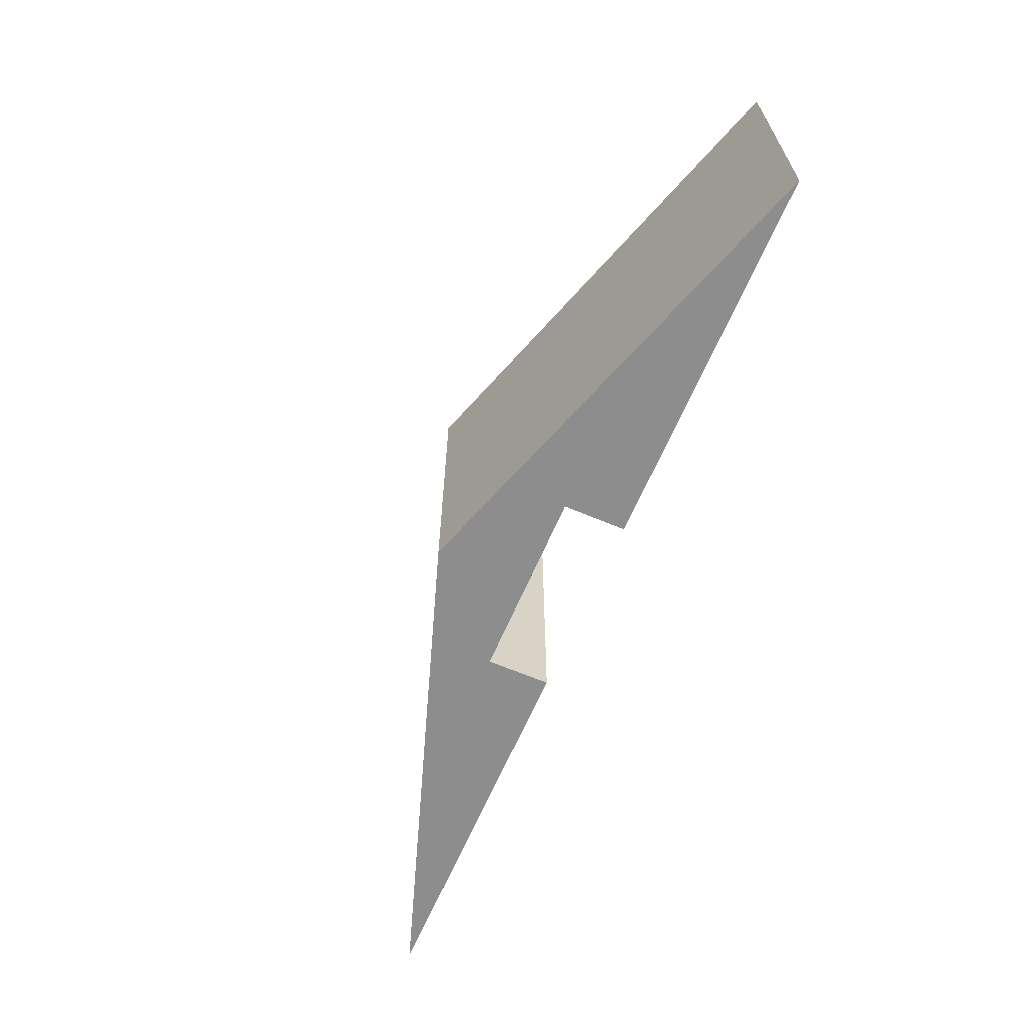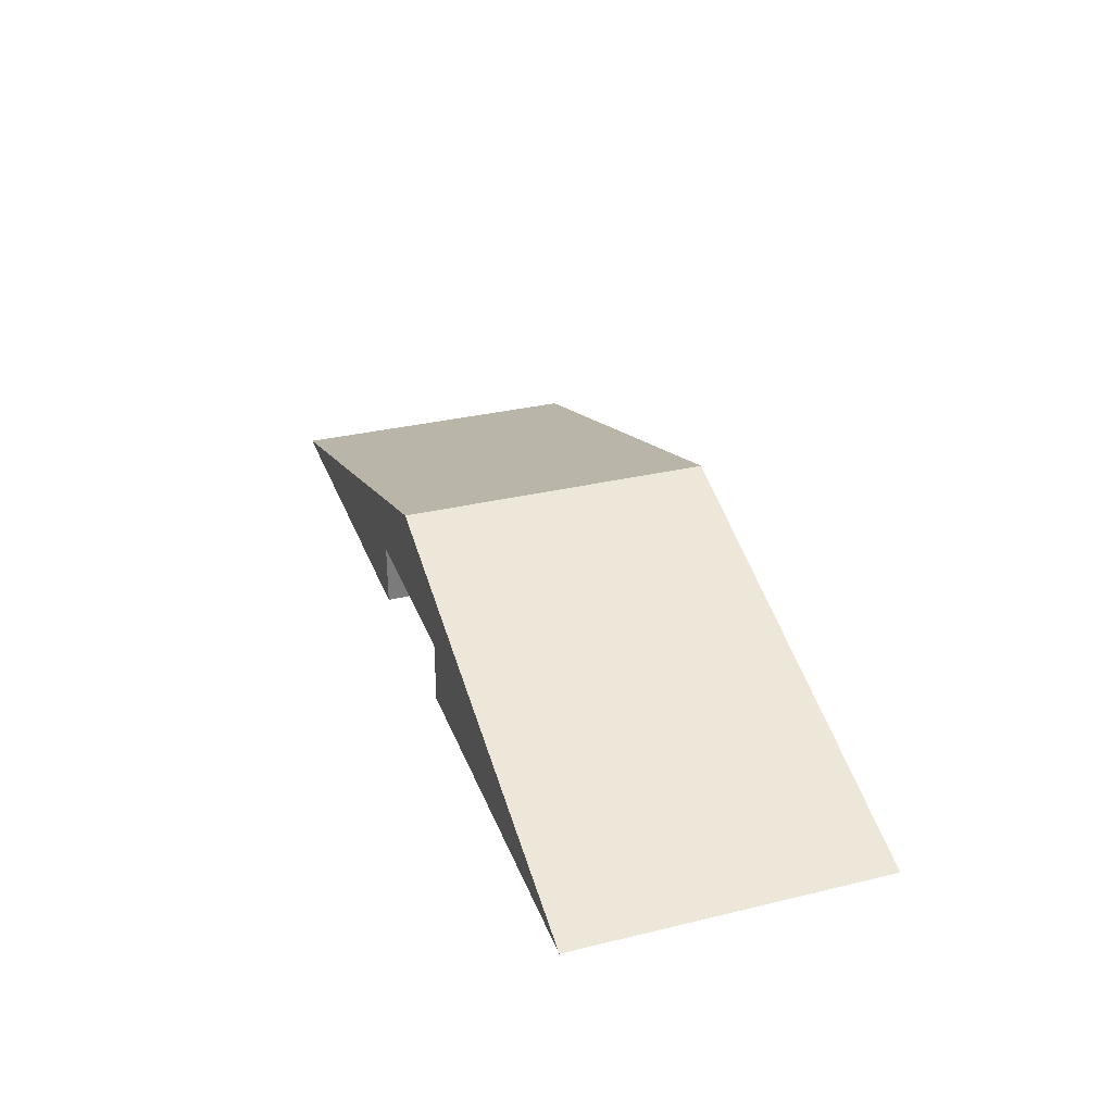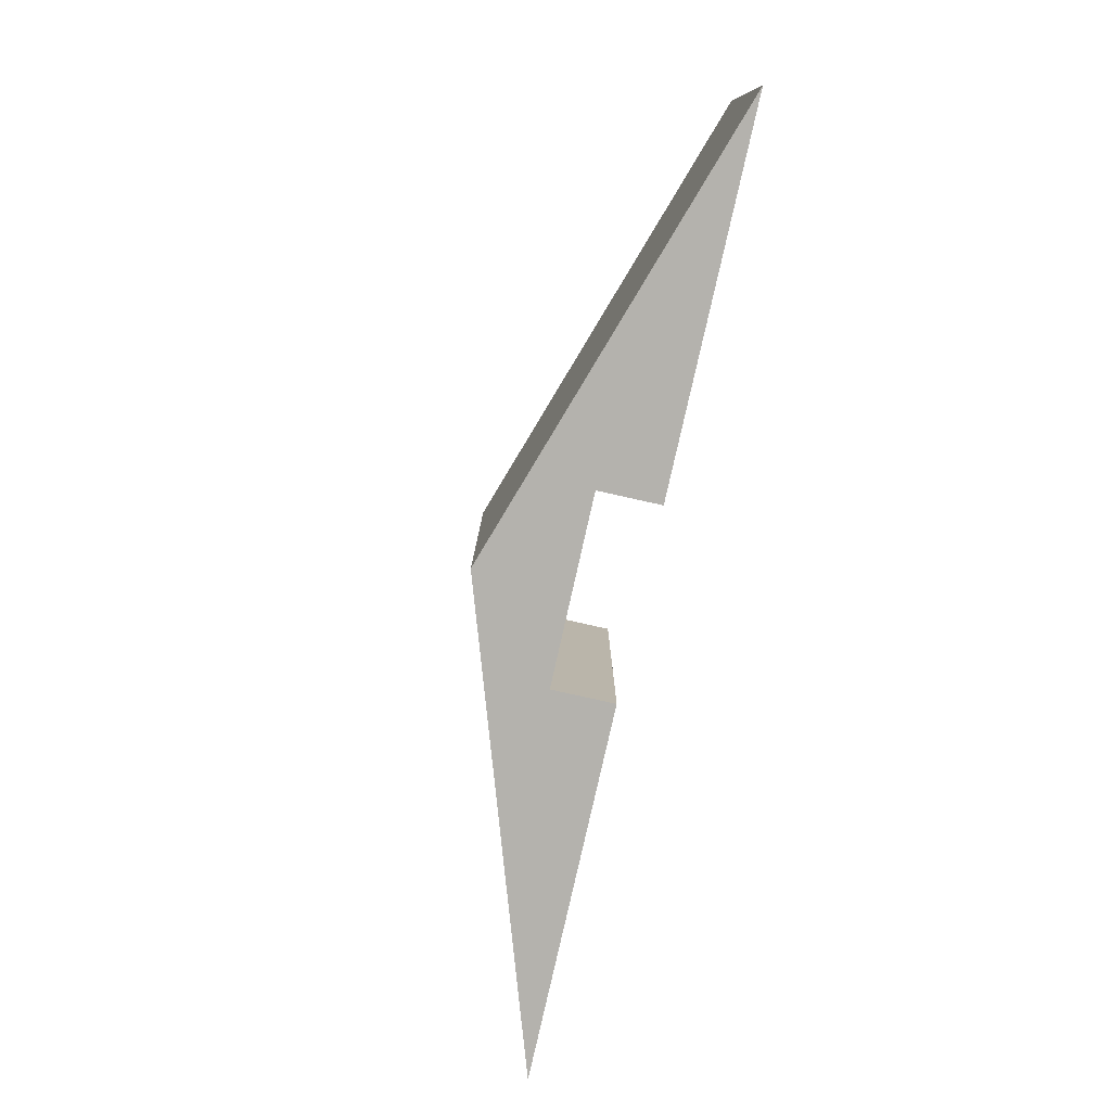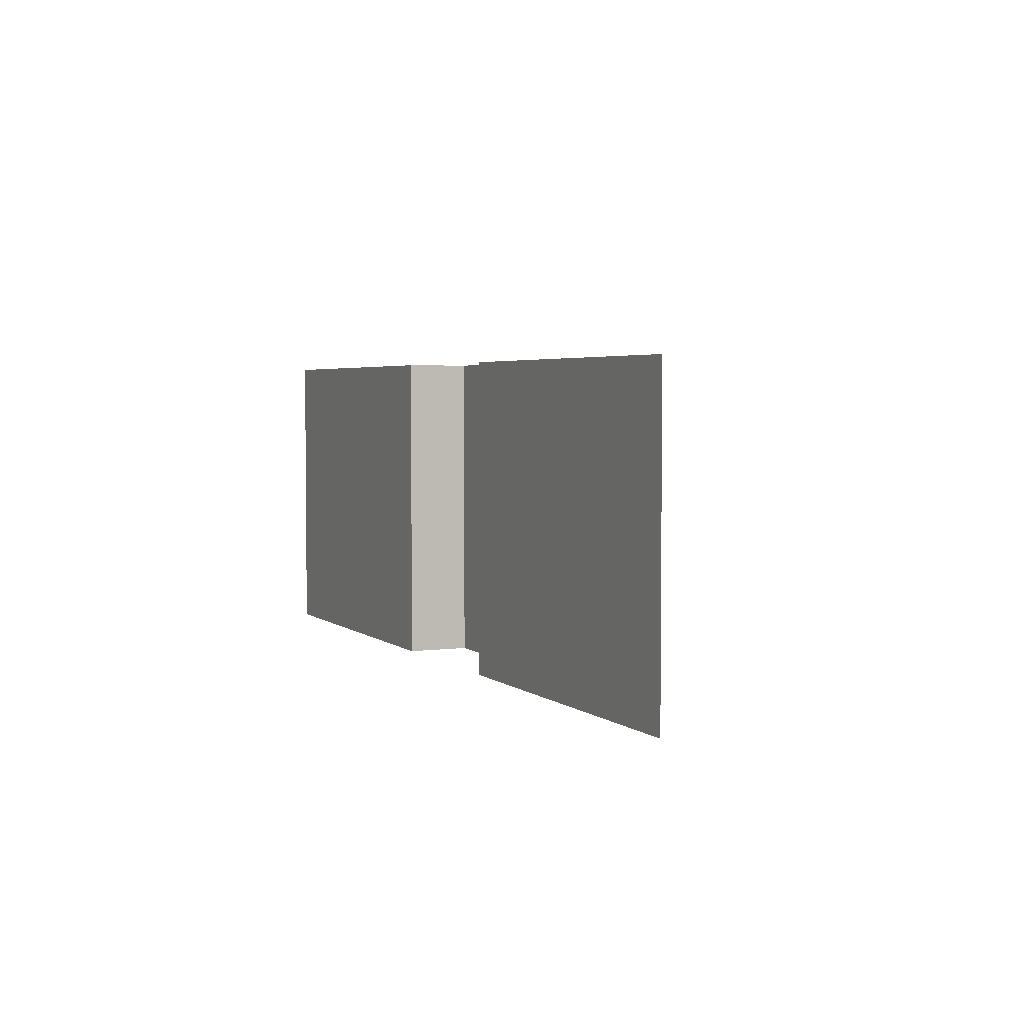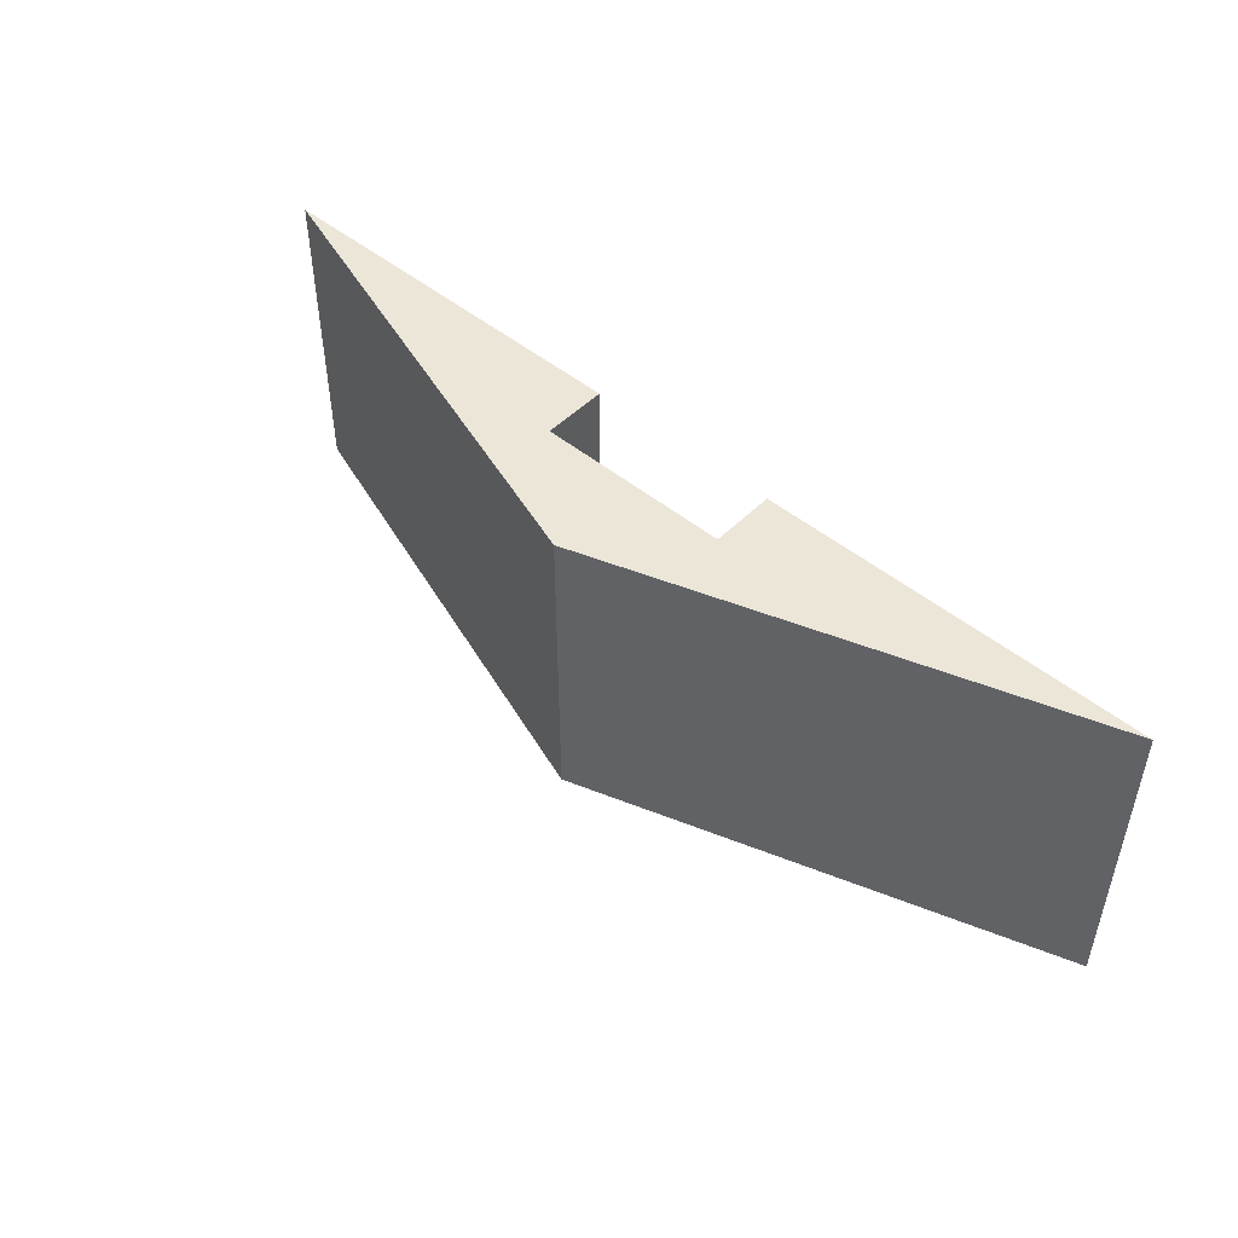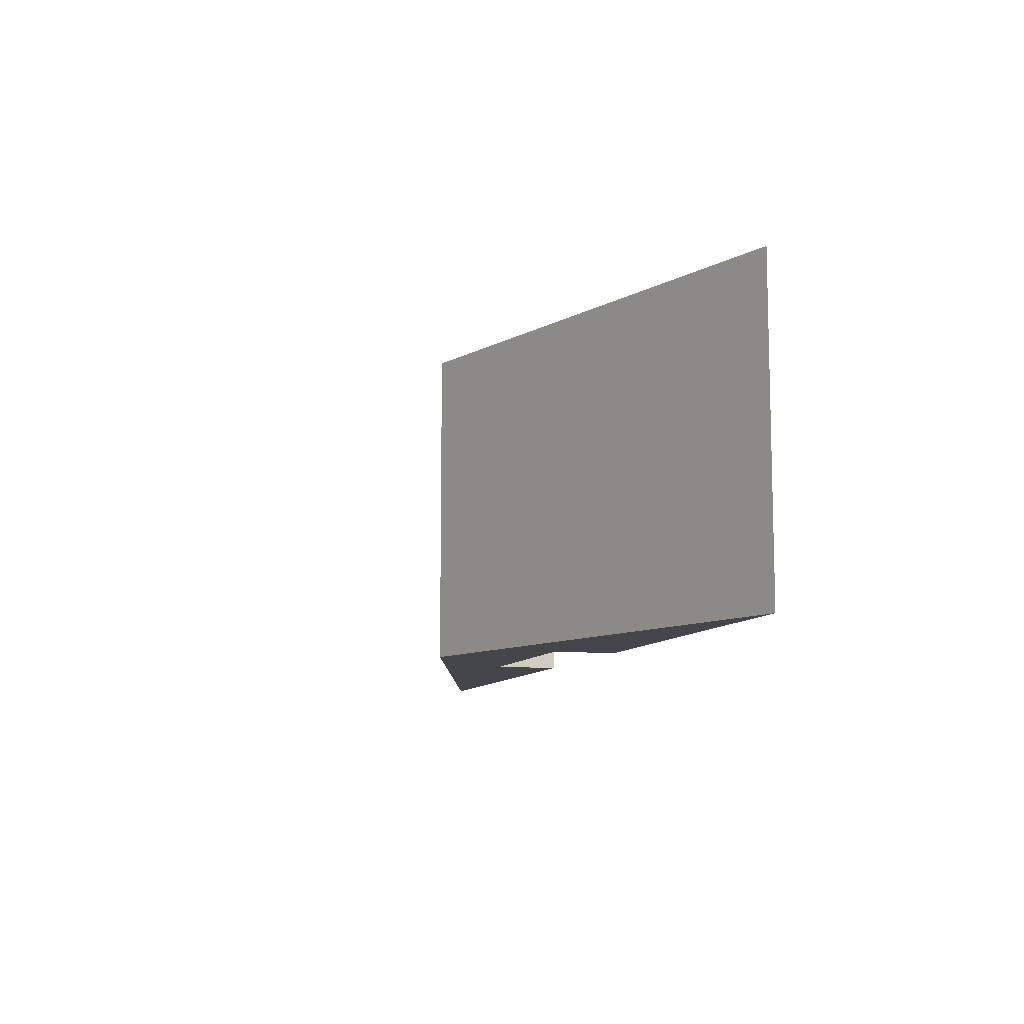
<metadata>
{"format":"obj","ext":"obj","renderer":"f3d","projection":"perspective","resolution":1024,"background":"white","views":[{"elev":-64.6,"azim":-113.1,"up":"+Z"},{"elev":31.8,"azim":71.3,"up":"+Y"},{"elev":-79.5,"azim":-102.6,"up":"+Z"},{"elev":3.6,"azim":65.8,"up":"+Z"},{"elev":48.7,"azim":-137.7,"up":"+Z"},{"elev":-9.7,"azim":-107.5,"up":"+Z"}]}
</metadata>
<code>
g Part4.3
v 0.003 -0 -0.005
v 0.015 0 -0.005
v 0.015 0 0.005
v 0.003 -0 0.005
f 1 2 3
f 3 4 1
v 0.015 0 0.005
v 0.015 0 -0.005
v -0 0.005 -0.005
v -0 0.005 0.005
f 5 6 7
f 7 8 5
v -0 0.005 -0.005
v -0.015 -0 -0.005
v -0.015 -0 0.005
v -0 0.005 0.005
f 9 10 11
f 11 12 9
v -0.015 -0 -0.005
v -0.003 -0 -0.005
v -0.003 -0 0.005
v -0.015 -0 0.005
f 13 14 15
f 15 16 13
v -0.003 -0 0.005
v -0.003 -0 -0.005
v -0.003 0.002 -0.005
v -0.003 0.002 0.005
f 17 18 19
f 19 20 17
v -0.003 0.002 0.005
v -0.003 0.002 -0.005
v 0 0.002 -0.005
v 0 0.002 0.005
f 21 22 23
f 23 24 21
v 0 0.002 0.005
v 0 0.002 -0.005
v 0.003 0.002 -0.005
v 0.003 0.002 0.005
f 25 26 27
f 27 28 25
v 0.003 0.002 -0.005
v 0.003 -0 -0.005
v 0.003 -0 0.005
v 0.003 0.002 0.005
f 29 30 31
f 31 32 29
v -0.003 0.002 -0.005
v -0.003 -0 -0.005
v -0.015 -0 -0.005
v -0 0.005 -0.005
v 0 0.002 -0.005
v 0.003 0.002 -0.005
v 0.015 0 -0.005
v 0.003 -0 -0.005
f 33 34 35
f 35 36 33
f 33 36 37
f 38 39 40
f 36 38 37
f 38 36 39
v -0.015 -0 0.005
v -0.003 -0 0.005
v -0.003 0.002 0.005
v -0 0.005 0.005
v 0 0.002 0.005
v 0.003 -0 0.005
v 0.015 0 0.005
v 0.003 0.002 0.005
f 41 42 43
f 43 44 41
f 45 44 43
f 46 47 48
f 45 48 44
f 47 44 48

</code>
